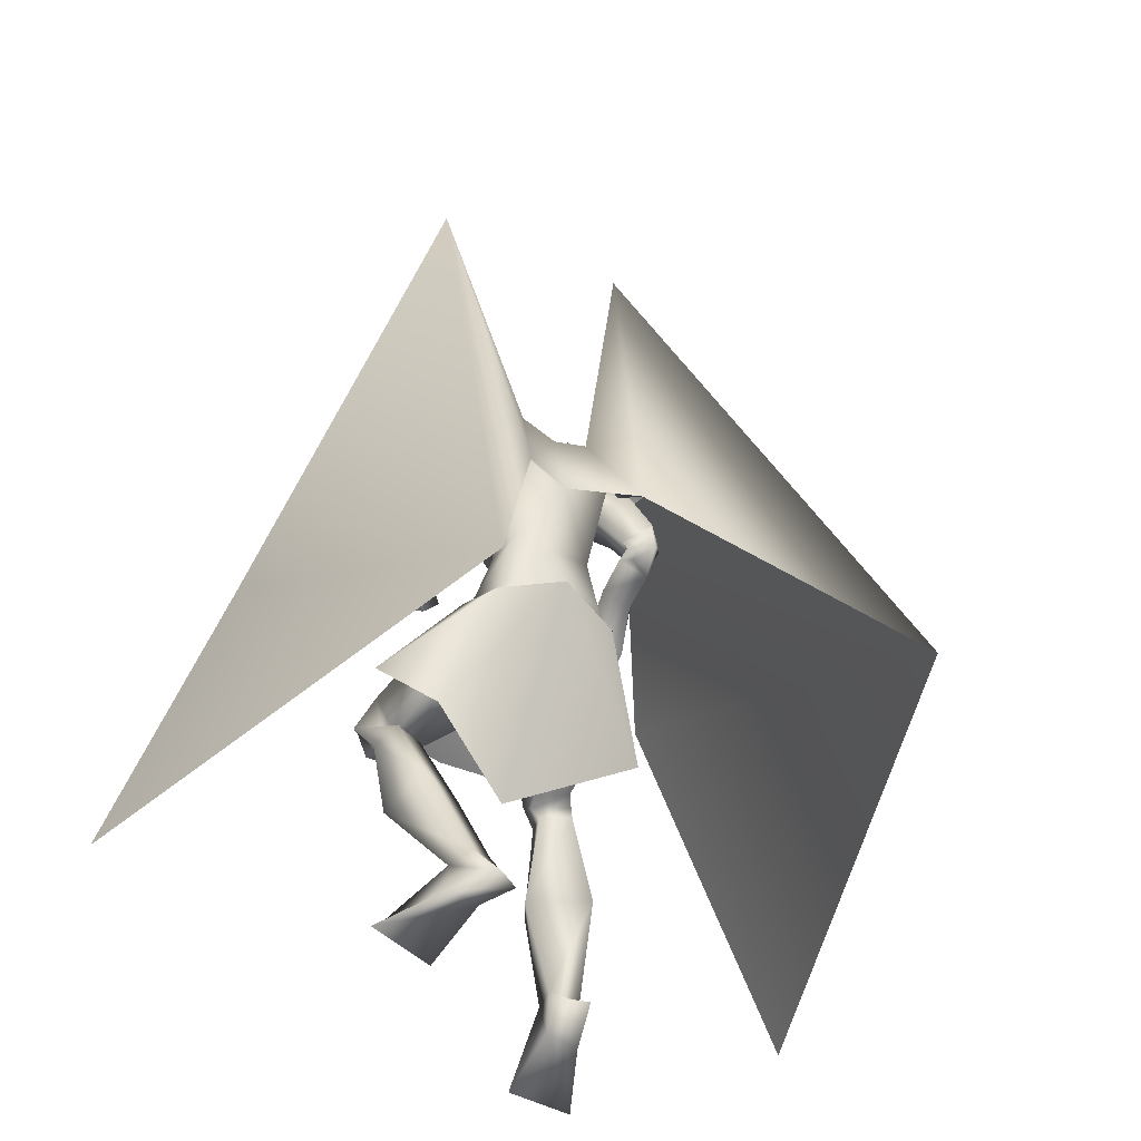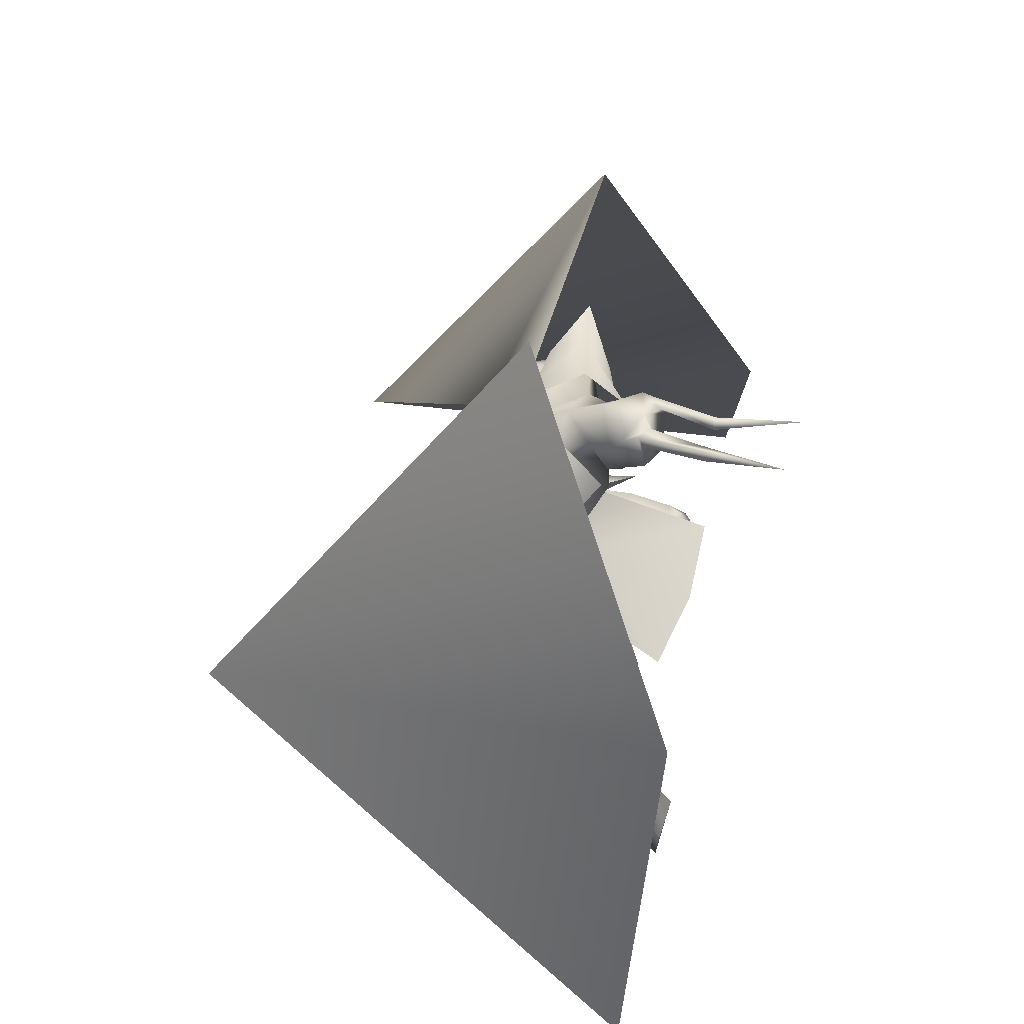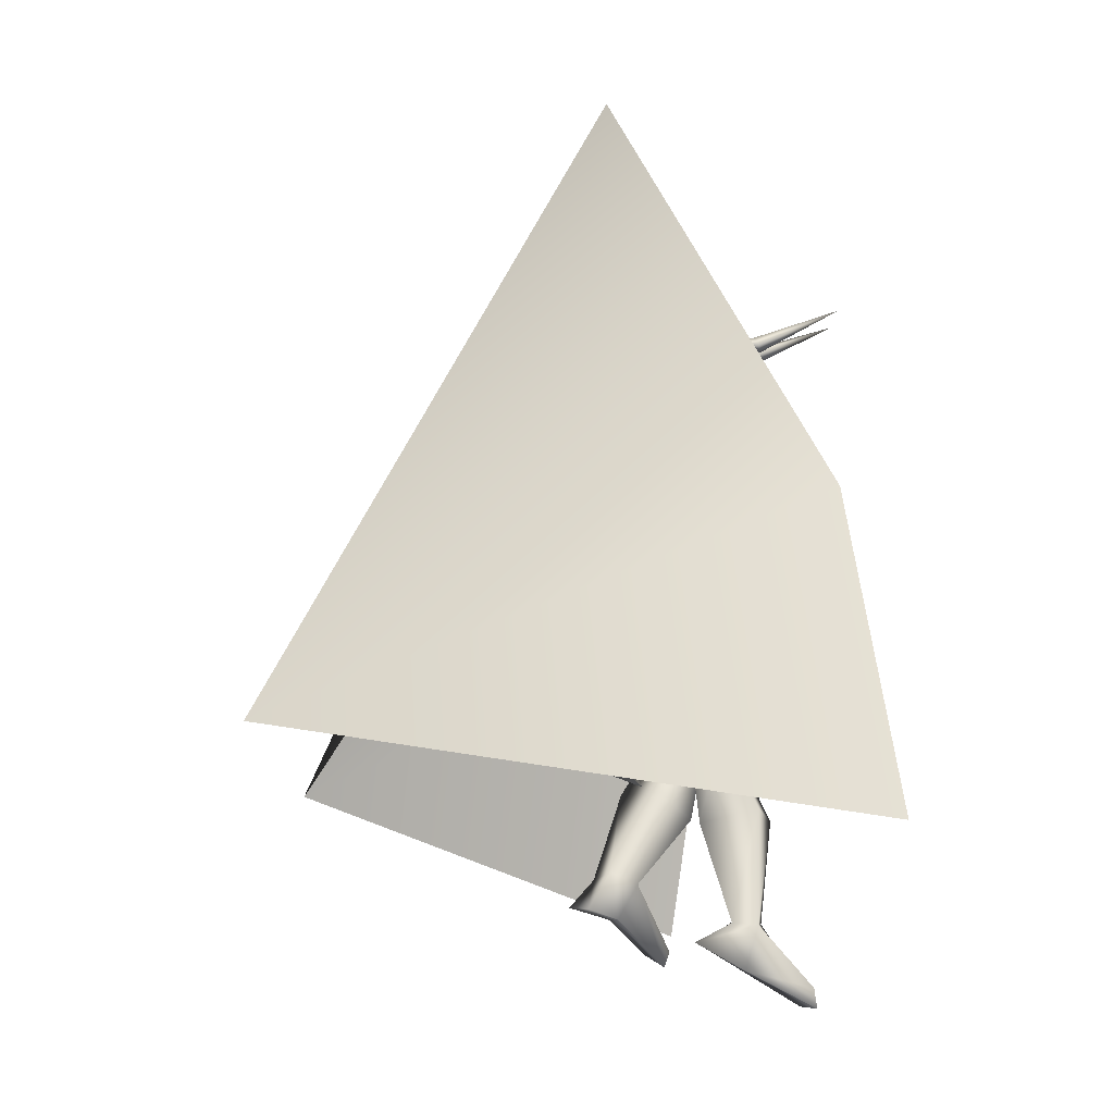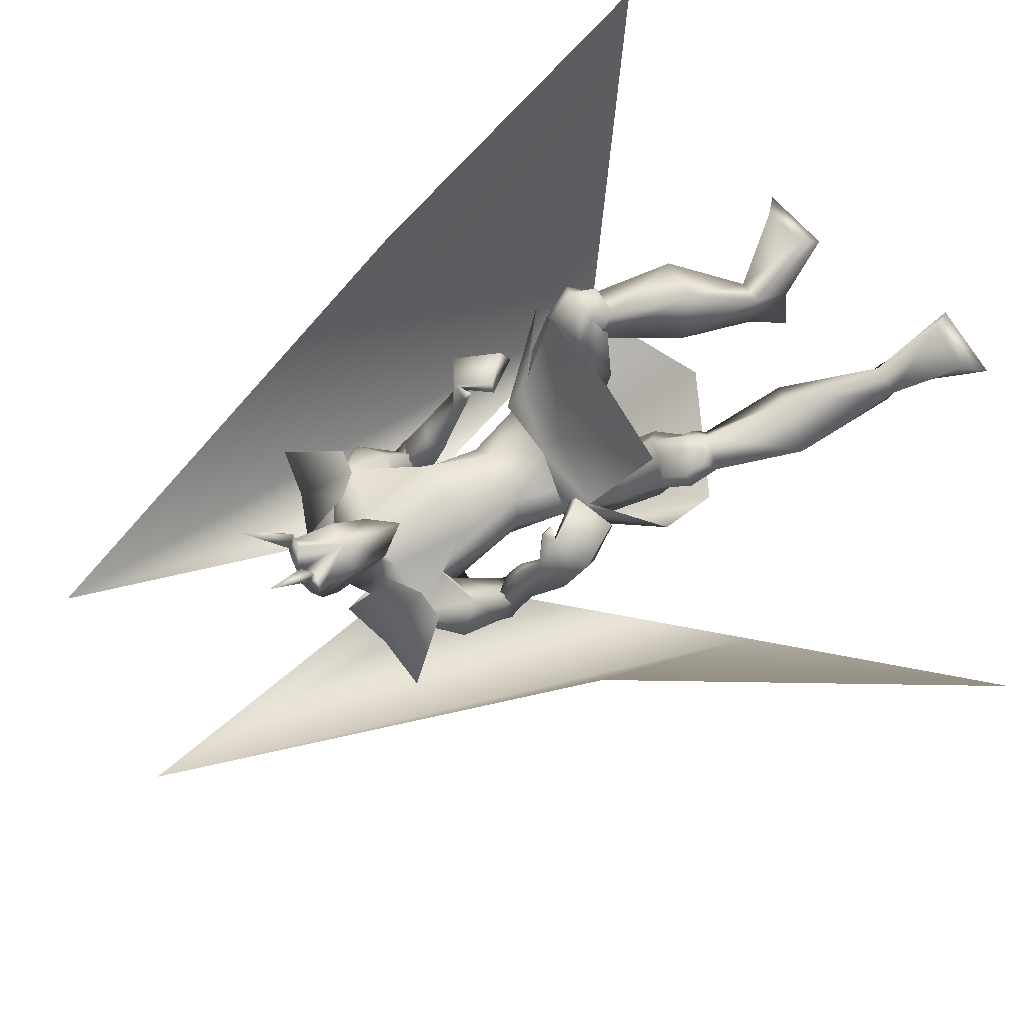
<metadata>
{"format":"obj","ext":"obj","renderer":"f3d","projection":"perspective","resolution":1024,"background":"white","views":[{"elev":-35.9,"azim":151.0,"up":"+Y"},{"elev":58.6,"azim":-68.7,"up":"+Y"},{"elev":-11.8,"azim":-91.2,"up":"+Y"},{"elev":79.7,"azim":-117.9,"up":"+Z"}]}
</metadata>
<code>
o Cube_Cube.001
v 0.008947 0.1501 -0.239
v 0.1466 0.1673 -0.272
v -0.1321 0.1698 -0.245
v 0.1343 0.1294 -0.408
v -0.1481 0.1322 -0.383
v -0.01007 0.177 -0.4373
v 0.0263 -0.003666 0.06301
v 0.2112 0.0289 0.03599
v -0.1614 -0.01822 0.04819
v 0.2956 0.01601 -0.1736
v -0.2791 -0.001639 -0.1522
v 0.2283 -0.1405 -0.3396
v -0.2421 -0.1434 -0.3219
v 0.001985 -0.2293 -0.1837
v 0.01278 0.1085 -0.1898
v 0.1621 0.1199 -0.2463
v -0.1451 0.1142 -0.2165
v 0.1143 0.592 -0.16
v -0.1011 0.5847 -0.1397
v 0.08888 0.7014 -0.2516
v -0.1005 0.6951 -0.2338
v 0.03902 0.6398 -0.3482
v -0.0655 0.6363 -0.3384
v 0.2212 0.5437 -0.2337
v -0.2164 0.529 -0.1925
v 0.2986 0.6585 -0.3169
v -0.3153 0.6379 -0.2592
v 0.1849 0.5936 -0.3713
v -0.2093 0.5789 -0.3384
v 0.08373 0.6365 -0.2399
v -0.08846 0.6388 -0.2488
v -0.002365 0.6378 -0.3028
v 0.06623 0.5624 -0.2174
v -0.06712 0.5602 -0.2111
v 0.000696 0.5271 -0.2011
v 0.1847 0.5873 -0.2704
v -0.1899 0.5892 -0.2357
v 0.1827 0.5505 -0.2595
v -0.1851 0.5498 -0.219
v -0.01456 0.5932 -0.3733
v -0.01363 0.4322 -0.4209
v 0.1342 0.5436 -0.3864
v -0.1559 0.5502 -0.3672
v 0.09835 0.4067 -0.1886
v -0.07851 0.4011 -0.1719
v 0.01228 0.4042 -0.1551
v 0.1165 0.4869 -0.2526
v -0.1135 0.4805 -0.2323
v 0.06786 0.2588 -0.2654
v -0.05451 0.2555 -0.2538
v 0.008487 0.2732 -0.2358
v 0.1011 0.2736 -0.3166
v -0.09755 0.2682 -0.2978
v -0.005644 0.2896 -0.3804
v 0.08443 0.2948 -0.3871
v -0.09553 0.2899 -0.3701
v 0.2222 0.4469 -0.4467
v -0.264 0.4045 -0.356
v 0.1801 0.3906 -0.4451
v -0.2228 0.3486 -0.3446
v 0.1768 0.4782 -0.493
v -0.2299 0.4156 -0.4184
v 0.1203 0.4234 -0.4702
v -0.1699 0.3669 -0.391
v 0.2207 0.4004 -0.4494
v -0.2634 0.3593 -0.3434
v 0.1739 0.4143 -0.4227
v -0.2118 0.3773 -0.333
v 0.1914 0.3627 -0.4862
v -0.2432 0.3099 -0.3712
v 0.1296 0.3846 -0.4596
v -0.1769 0.3342 -0.3665
v 0.1751 0.4058 -0.4568
v -0.2205 0.3587 -0.3613
v 0.2177 0.4279 -0.4824
v -0.2676 0.3747 -0.3834
v 0.1821 0.4206 -0.5207
v -0.2414 0.3529 -0.4238
v 0.1242 0.4056 -0.4877
v -0.1777 0.3447 -0.4004
v 0.007547 0.1322 -0.2629
v 0.1368 0.1686 -0.3079
v -0.127 0.1673 -0.2809
v -0.007481 0.2022 -0.4144
v 0.09605 0.161 -0.4128
v -0.1092 0.1637 -0.3952
v 0.07492 0.07863 -0.2125
v -0.05612 0.06441 -0.2022
v 0.01064 0.1115 -0.1947
v 0.04201 -0.000717 -0.2941
v -0.04371 -0.01162 -0.2983
v 1.6e-05 0.02491 -0.2862
v 0.1523 0.06081 -0.3747
v -0.1628 0.06448 -0.3542
v -0.005535 0.06258 -0.3602
v 0.2419 0.02042 -0.06709
v -0.2099 -0.0189 -0.05668
v 0.1452 -0.00852 -0.03799
v -0.111 -0.04652 -0.04124
v 0.1485 -0.08076 -0.06587
v -0.1253 -0.1225 -0.08703
v 0.2139 -0.08073 -0.105
v -0.1957 -0.1129 -0.115
v 0.1351 0.05217 -0.1276
v -0.1074 0.02084 -0.1185
v 0.2099 0.07203 -0.1561
v -0.184 0.04883 -0.1308
v 0.08264 -0.05843 -0.1751
v -0.07189 -0.08626 -0.191
v 0.1915 -0.03135 -0.2719
v -0.1926 -0.03894 -0.2642
v 0.2424 -0.09972 -0.06731
v -0.2327 -0.14 -0.03389
v 0.1768 -0.1067 -0.03366
v -0.165 -0.1528 -0.006803
v 0.1485 -0.07032 -0.08818
v -0.1442 -0.1665 -0.07373
v 0.212 -0.06692 -0.1205
v -0.2106 -0.1565 -0.09774
v 0.1748 -0.0543 0.002492
v -0.1403 -0.1024 -0.005653
v 0.274 -0.04572 -0.03009
v -0.2409 -0.07367 -0.02145
v 0.1551 -0.07074 -0.04387
v -0.1307 -0.1384 -0.06032
v 0.2337 -0.06889 -0.08285
v -0.2136 -0.1278 -0.08805
v 0.2541 -0.04308 -0.009564
v -0.2178 -0.07023 -0.002873
v 0.2041 -0.04911 0.00475
v -0.1678 -0.08721 0.003131
v 0.207 -0.09835 -0.0161
v -0.1854 -0.1252 0.003768
v 0.2386 -0.09955 -0.02121
v -0.2161 -0.1164 0.002273
v 0.195 0.006597 -0.02422
v -0.1583 -0.04242 -0.02485
v 0.2322 0.01778 -0.03998
v -0.1964 -0.02681 -0.03232
v 0.1544 -0.5025 -0.2511
v -0.2801 -0.6329 0.005592
v 0.07462 -0.5072 -0.2346
v -0.2003 -0.6206 -0.008151
v 0.0273 -0.4881 -0.3005
v -0.1891 -0.5754 -0.08085
v 0.08246 -0.4815 -0.3401
v -0.256 -0.575 -0.09418
v 0.1354 -0.2856 -0.0707
v -0.1876 -0.322 0.07032
v 0.2362 -0.2841 -0.1191
v -0.2933 -0.3073 0.03655
v 0.07791 -0.2302 -0.1423
v -0.1395 -0.3422 -0.02338
v 0.1959 -0.225 -0.2216
v -0.2687 -0.335 -0.08251
v 0.085 -0.4307 -0.1913
v -0.2117 -0.5355 0.04502
v 0.1381 -0.429 -0.2213
v -0.2724 -0.5402 0.03391
v 0.06034 -0.4071 -0.252
v -0.2059 -0.5257 -0.007545
v 0.1177 -0.4191 -0.2858
v -0.2717 -0.5362 -0.01967
v 0.2371 -0.5421 -0.147
v -0.3084 -0.668 0.1401
v 0.1396 -0.5727 -0.1201
v -0.2028 -0.6681 0.135
v 0.1264 -0.6065 -0.1327
v -0.1845 -0.7005 0.1255
v 0.2731 -0.5728 -0.1664
v -0.3377 -0.7099 0.1418
v 0.2606 0.1256 -0.2561
v -0.2178 0.1027 -0.1514
v 0.1947 0.1815 -0.205
v -0.1337 0.1467 -0.1188
v 0.2429 0.1091 -0.2823
v -0.2145 0.09756 -0.1866
v 0.1803 0.1853 -0.2247
v -0.1296 0.1582 -0.1402
v 0.2092 0.2734 -0.3011
v -0.221 0.2845 -0.1597
v 0.2542 0.25 -0.3581
v -0.2844 0.2543 -0.195
v 0.2469 0.2142 -0.366
v -0.2728 0.2182 -0.209
v 0.1927 0.2592 -0.3097
v -0.2078 0.2747 -0.1788
v 0.1889 0.4515 -0.3473
v -0.2095 0.4383 -0.2729
v 0.2446 0.5084 -0.3566
v -0.2656 0.4933 -0.2887
v 0.1534 0.5491 -0.4237
v -0.1914 0.5031 -0.3829
v 0.1034 0.4873 -0.3772
v -0.1326 0.4559 -0.33
v 0.1437 0.4104 -0.4995
v -0.1993 0.347 -0.4088
v 0.1697 0.4181 -0.5258
v -0.2304 0.3479 -0.4303
v 0.1495 0.3891 -0.4807
v -0.2009 0.3333 -0.3834
v 0.1772 0.3721 -0.5048
v -0.2334 0.3117 -0.3943
v 0.1424 0.4307 -0.4903
v -0.1959 0.3691 -0.4073
v 0.1639 0.4627 -0.5097
v -0.2211 0.3947 -0.4314
v 0.08384 0.1459 -0.3012
v -0.07394 0.1435 -0.2846
v 0.1643 0.1104 -0.2539
v -0.1492 0.1052 -0.2246
v 0.1821 0.3552 -0.367
v -0.2079 0.3397 -0.2607
v 0.2291 0.3417 -0.3994
v -0.2608 0.3203 -0.2765
v 0.1985 0.303 -0.434
v -0.2389 0.2704 -0.3021
v 0.1505 0.3322 -0.3937
v -0.183 0.3071 -0.2843
v 0.2429 0.2508 -0.2504
v -0.1995 0.2306 -0.1122
v 0.3093 0.2216 -0.2991
v -0.2777 0.1952 -0.1305
v 0.3011 0.1944 -0.3113
v -0.2706 0.1762 -0.1568
v 0.2285 0.2424 -0.26
v -0.1905 0.2312 -0.1326
v 0.204 0.2283 -0.2452
v -0.1613 0.2253 -0.1324
v 0.2098 0.2303 -0.2424
v -0.1645 0.2243 -0.1251
v 0.2009 0.2467 -0.2542
v -0.1685 0.2488 -0.1341
v 0.2069 0.2488 -0.2508
v -0.1716 0.2477 -0.1261
v -0.002365 0.6806 -0.2582
v 0.05545 0.6685 -0.1889
v -0.06018 0.6685 -0.1889
v -0.002365 0.7453 -0.178
v 0.06896 0.6966 -0.1331
v -0.07369 0.6966 -0.1331
v 0.06678 0.7339 -0.1097
v -0.0715 0.7339 -0.1097
v -0.002365 0.757 -0.08276
v 0.03262 0.5925 -0.1713
v -0.03735 0.5925 -0.1713
v -0.002365 0.5899 -0.1596
v 0.05222 0.645 -0.05619
v -0.05695 0.645 -0.05619
v -0.002365 0.6407 -0.03618
v 0.04421 0.5727 -0.1442
v -0.04894 0.5727 -0.1442
v -0.002365 0.511 -0.126
v 0.03845 0.7281 -0.04568
v -0.04318 0.7281 -0.04568
v 0.06149 0.7323 -0.06097
v -0.06622 0.7323 -0.06097
v 0.02566 0.7543 -0.05555
v -0.03039 0.7543 -0.05555
v 0.05353 0.75 -0.07587
v -0.05826 0.75 -0.07587
v 0.04445 0.7616 0.06617
v -0.04918 0.7616 0.06617
v 0.02185 0.7472 0.07042
v -0.02658 0.7472 0.07042
v 0.05573 0.7443 0.07637
v -0.06046 0.7443 0.07637
v 0.04393 0.7274 0.0785
v -0.04866 0.7274 0.0785
v 0.06225 0.8201 0.252
v -0.06698 0.8201 0.252
v 0.1121 0.4088 -0.5026
v -0.1575 0.4092 -0.5023
v 0.06865 0.6196 -0.3823
v -0.09487 0.6147 -0.3678
v 0.3993 -0.2066 -0.9404
v -0.5193 -0.1629 -0.9905
v 0.2175 1.237 -0.271
v -0.2306 1.235 -0.2652
v 0.8196 -0.4982 -0.07247
v -0.9315 -0.3968 0.2412
v 0.5359 0.2559 0.02695
v -0.5361 0.31 0.1846
v 0.1627 0.5494 -0.2026
v 0.1886 0.6698 -0.2874
v 0.09821 0.6042 -0.3684
v -0.1536 0.5388 -0.1728
v -0.2028 0.6567 -0.2506
v -0.1249 0.5968 -0.3475
f 4 2 10
f 4 10 12
f 11 3 5
f 11 5 13
f 6 4 12
f 6 12 14
f 13 5 6
f 13 6 14
f 1 15 16
f 1 16 2
f 1 3 17
f 1 17 15
f 15 7 8
f 15 8 16
f 9 7 15
f 9 15 17
f 2 16 10
f 11 17 3
f 30 33 38
f 30 38 36
f 39 34 31
f 39 31 37
f 30 36 40
f 30 40 32
f 40 37 31
f 40 31 32
f 33 35 46
f 33 46 44
f 46 35 34
f 46 34 45
f 38 33 44
f 38 44 47
f 45 34 39
f 45 39 48
f 44 46 51
f 44 51 49
f 51 46 45
f 51 45 50
f 47 44 49
f 47 49 52
f 50 45 48
f 50 48 53
f 41 42 55
f 41 55 54
f 56 43 41
f 56 41 54
f 42 47 52
f 42 52 55
f 53 48 43
f 53 43 56
f 59 73 75
f 59 75 57
f 76 74 60
f 76 60 58
f 73 67 65
f 73 65 75
f 66 68 74
f 66 74 76
f 63 79 73
f 63 73 59
f 74 80 64
f 74 64 60
f 79 71 67
f 79 67 73
f 68 72 80
f 68 80 74
f 54 55 85
f 54 85 84
f 86 56 54
f 86 54 84
f 55 52 82
f 55 82 85
f 83 53 56
f 83 56 86
f 87 89 92
f 87 92 90
f 92 89 88
f 92 88 91
f 85 93 95
f 85 95 84
f 95 94 86
f 95 86 84
f 93 90 92
f 93 92 95
f 92 91 94
f 92 94 95
f 104 98 96
f 104 96 106
f 97 99 105
f 97 105 107
f 90 108 104
f 90 104 87
f 105 109 91
f 105 91 88
f 108 100 98
f 108 98 104
f 99 101 109
f 99 109 105
f 93 110 108
f 93 108 90
f 109 111 94
f 109 94 91
f 110 102 100
f 110 100 108
f 101 103 111
f 101 111 109
f 106 96 102
f 106 102 110
f 103 97 107
f 103 107 111
f 100 124 120
f 100 120 98
f 121 125 101
f 121 101 99
f 124 116 114
f 124 114 120
f 115 117 125
f 115 125 121
f 102 126 124
f 102 124 100
f 125 127 103
f 125 103 101
f 126 118 116
f 126 116 124
f 117 119 127
f 117 127 125
f 96 122 126
f 96 126 102
f 127 123 97
f 127 97 103
f 122 112 118
f 122 118 126
f 119 113 123
f 119 123 127
f 122 96 138
f 122 138 128
f 139 97 123
f 139 123 129
f 112 122 128
f 112 128 134
f 129 123 113
f 129 113 135
f 98 120 130
f 98 130 136
f 131 121 99
f 131 99 137
f 120 114 132
f 120 132 130
f 133 115 121
f 133 121 131
f 114 112 134
f 114 134 132
f 135 113 115
f 135 115 133
f 96 98 136
f 96 136 138
f 137 99 97
f 137 97 139
f 136 130 128
f 136 128 138
f 129 131 137
f 129 137 139
f 130 132 134
f 130 134 128
f 135 133 131
f 135 131 129
f 114 148 150
f 114 150 112
f 151 149 115
f 151 115 113
f 116 152 148
f 116 148 114
f 149 153 117
f 149 117 115
f 118 154 152
f 118 152 116
f 153 155 119
f 153 119 117
f 112 150 154
f 112 154 118
f 155 151 113
f 155 113 119
f 140 142 144
f 140 144 146
f 145 143 141
f 145 141 147
f 148 156 158
f 148 158 150
f 159 157 149
f 159 149 151
f 152 160 156
f 152 156 148
f 157 161 153
f 157 153 149
f 160 144 142
f 160 142 156
f 143 145 161
f 143 161 157
f 154 162 160
f 154 160 152
f 161 163 155
f 161 155 153
f 162 146 144
f 162 144 160
f 145 147 163
f 145 163 161
f 150 158 162
f 150 162 154
f 163 159 151
f 163 151 155
f 158 140 146
f 158 146 162
f 147 141 159
f 147 159 163
f 158 156 166
f 158 166 164
f 167 157 159
f 167 159 165
f 140 158 164
f 140 164 170
f 165 159 141
f 165 141 171
f 156 142 168
f 156 168 166
f 169 143 157
f 169 157 167
f 142 140 170
f 142 170 168
f 171 141 143
f 171 143 169
f 166 168 170
f 166 170 164
f 171 169 167
f 171 167 165
f 172 174 178
f 172 178 176
f 179 175 173
f 179 173 177
f 38 188 190
f 38 190 36
f 191 189 39
f 191 39 37
f 188 59 57
f 188 57 190
f 58 60 189
f 58 189 191
f 36 190 192
f 36 192 42
f 193 191 37
f 193 37 43
f 190 57 61
f 190 61 192
f 62 58 191
f 62 191 193
f 47 194 188
f 47 188 38
f 189 195 48
f 189 48 39
f 194 63 59
f 194 59 188
f 60 64 195
f 60 195 189
f 42 192 194
f 42 194 47
f 195 193 43
f 195 43 48
f 192 61 63
f 192 63 194
f 64 62 193
f 64 193 195
f 57 75 77
f 57 77 61
f 78 76 58
f 78 58 62
f 65 69 77
f 65 77 75
f 78 70 66
f 78 66 76
f 79 63 204
f 79 204 196
f 205 64 80
f 205 80 197
f 71 79 196
f 71 196 200
f 197 80 72
f 197 72 201
f 77 69 202
f 77 202 198
f 203 70 78
f 203 78 199
f 61 77 198
f 61 198 206
f 199 78 62
f 199 62 207
f 69 71 200
f 69 200 202
f 201 72 70
f 201 70 203
f 63 61 206
f 63 206 204
f 207 62 64
f 207 64 205
f 206 198 196
f 206 196 204
f 197 199 207
f 197 207 205
f 198 202 200
f 198 200 196
f 201 203 199
f 201 199 197
f 49 51 81
f 49 81 208
f 81 51 50
f 81 50 209
f 49 208 82
f 49 82 52
f 83 209 50
f 83 50 53
f 81 89 87
f 81 87 208
f 88 89 81
f 88 81 209
f 87 104 106
f 87 106 210
f 107 105 88
f 107 88 211
f 82 208 87
f 82 87 210
f 88 209 83
f 88 83 211
f 82 210 93
f 82 93 85
f 94 211 83
f 94 83 86
f 93 210 106
f 93 106 110
f 107 211 94
f 107 94 111
f 67 212 214
f 67 214 65
f 215 213 68
f 215 68 66
f 65 214 216
f 65 216 69
f 217 215 66
f 217 66 70
f 71 218 212
f 71 212 67
f 213 219 72
f 213 72 68
f 69 216 218
f 69 218 71
f 219 217 70
f 219 70 72
f 180 220 222
f 180 222 182
f 223 221 181
f 223 181 183
f 220 174 172
f 220 172 222
f 173 175 221
f 173 221 223
f 182 222 224
f 182 224 184
f 225 223 183
f 225 183 185
f 222 172 176
f 222 176 224
f 177 173 223
f 177 223 225
f 226 178 174
f 226 174 220
f 175 179 227
f 175 227 221
f 184 224 226
f 184 226 186
f 227 225 185
f 227 185 187
f 224 176 178
f 224 178 226
f 179 177 225
f 179 225 227
f 226 220 230
f 226 230 228
f 231 221 227
f 231 227 229
f 186 226 228
f 186 228 232
f 229 227 187
f 229 187 233
f 220 180 234
f 220 234 230
f 235 181 221
f 235 221 231
f 180 186 232
f 180 232 234
f 233 187 181
f 233 181 235
f 232 228 230
f 232 230 234
f 231 229 233
f 231 233 235
f 180 182 214
f 180 214 212
f 215 183 181
f 215 181 213
f 182 184 216
f 182 216 214
f 217 185 183
f 217 183 215
f 184 186 218
f 184 218 216
f 219 187 185
f 219 185 217
f 180 212 218
f 180 218 186
f 219 213 181
f 219 181 187
f 251 245 237
f 251 237 240
f 238 246 252
f 238 252 241
f 236 239 240
f 236 240 237
f 241 239 236
f 241 236 238
f 251 240 242
f 251 242 248
f 243 241 252
f 243 252 249
f 242 240 239
f 242 239 244
f 239 241 243
f 239 243 244
f 253 247 245
f 253 245 251
f 246 247 253
f 246 253 252
f 251 248 250
f 251 250 253
f 250 249 252
f 250 252 253
f 30 32 236
f 30 236 237
f 236 32 31
f 236 31 238
f 30 237 245
f 30 245 33
f 246 238 31
f 246 31 34
f 33 245 247
f 33 247 35
f 247 246 34
f 247 34 35
f 250 248 256
f 250 256 254
f 257 249 250
f 257 250 255
f 244 250 254
f 244 254 258
f 255 250 244
f 255 244 259
f 242 244 258
f 242 258 260
f 259 244 243
f 259 243 261
f 248 242 260
f 248 260 256
f 261 243 249
f 261 249 257
f 256 260 262
f 256 262 266
f 263 261 257
f 263 257 267
f 260 258 264
f 260 264 262
f 265 259 261
f 265 261 263
f 258 254 268
f 258 268 264
f 269 255 259
f 269 259 265
f 254 256 266
f 254 266 268
f 267 257 255
f 267 255 269
f 266 270 268
f 269 271 267
f 264 268 270
f 271 269 265
f 262 264 270
f 271 265 263
f 262 270 266
f 267 271 263
f 36 42 272
f 36 272 274
f 273 43 37
f 273 37 275
f 36 274 40
f 40 275 37
f 41 272 42
f 43 273 41
f 40 274 272
f 40 272 41
f 273 275 40
f 273 40 41
f 272 274 278
f 272 278 276
f 279 275 273
f 279 273 277
f 276 278 282
f 276 282 280
f 283 279 277
f 283 277 281
f 18 284 285
f 18 285 20
f 284 24 26
f 284 26 285
f 20 285 286
f 20 286 22
f 285 26 28
f 285 28 286
f 25 287 288
f 25 288 27
f 287 19 21
f 287 21 288
f 27 288 289
f 27 289 29
f 288 21 23
f 288 23 289

</code>
